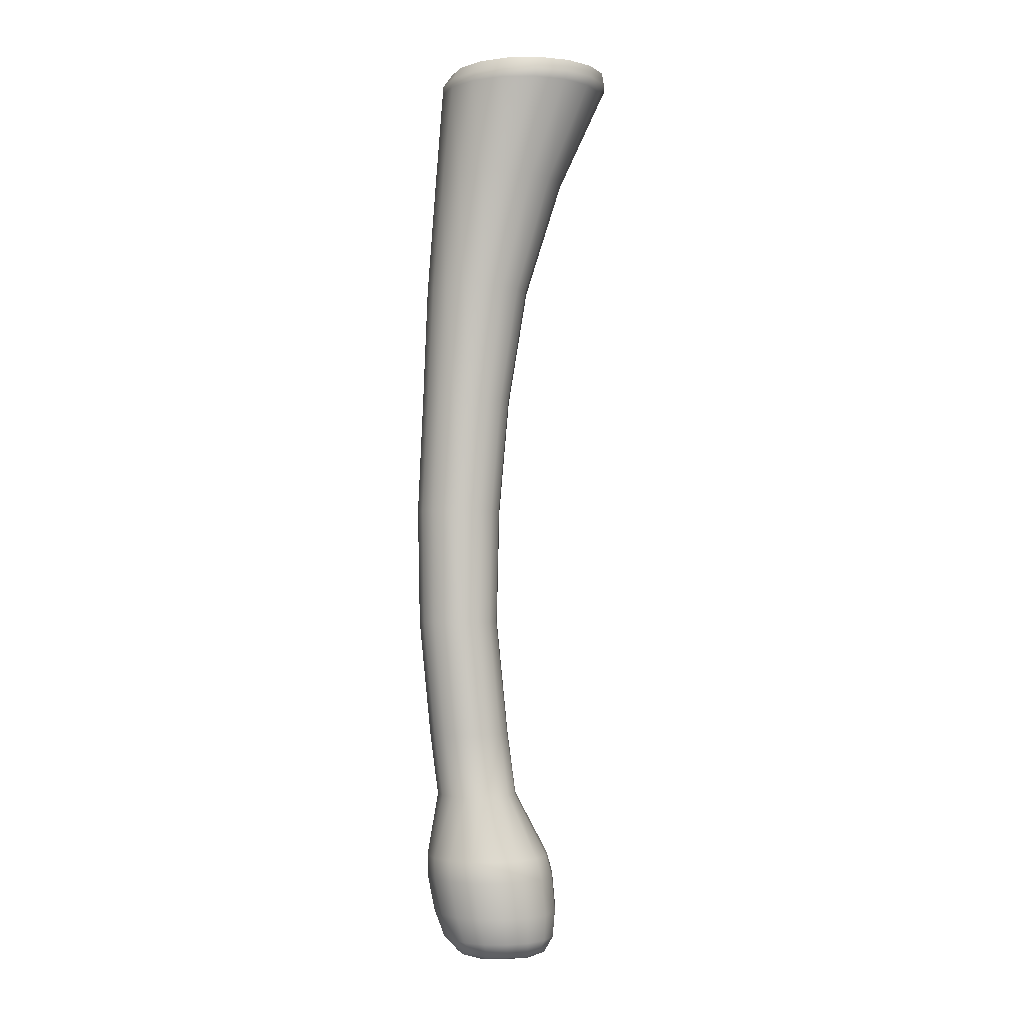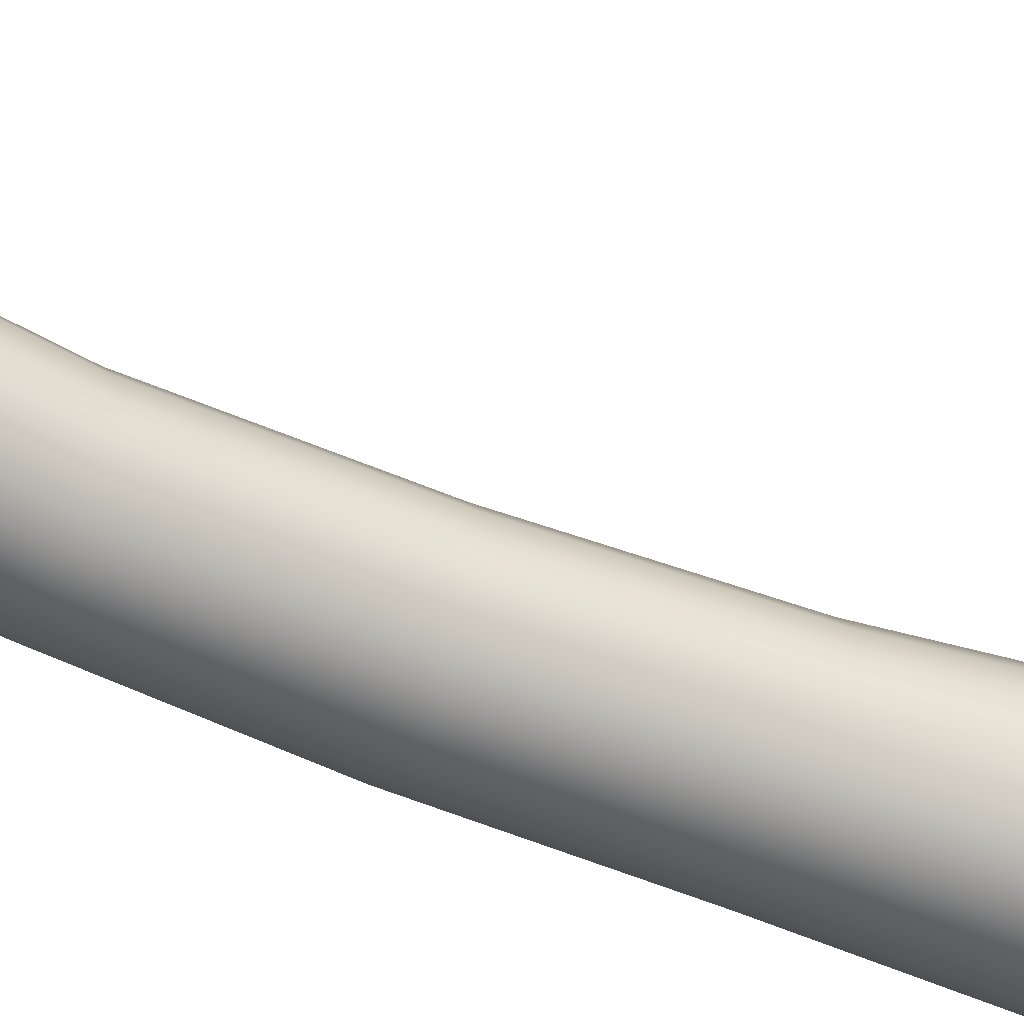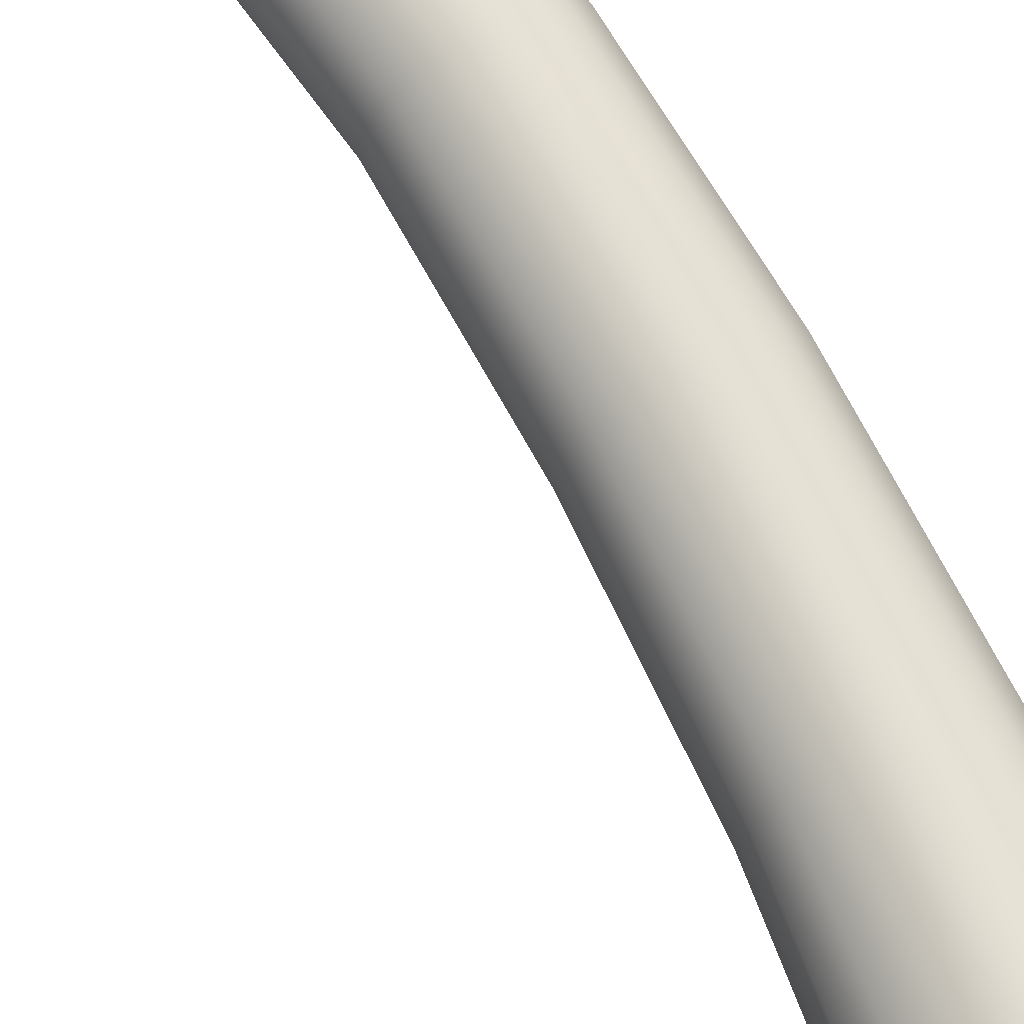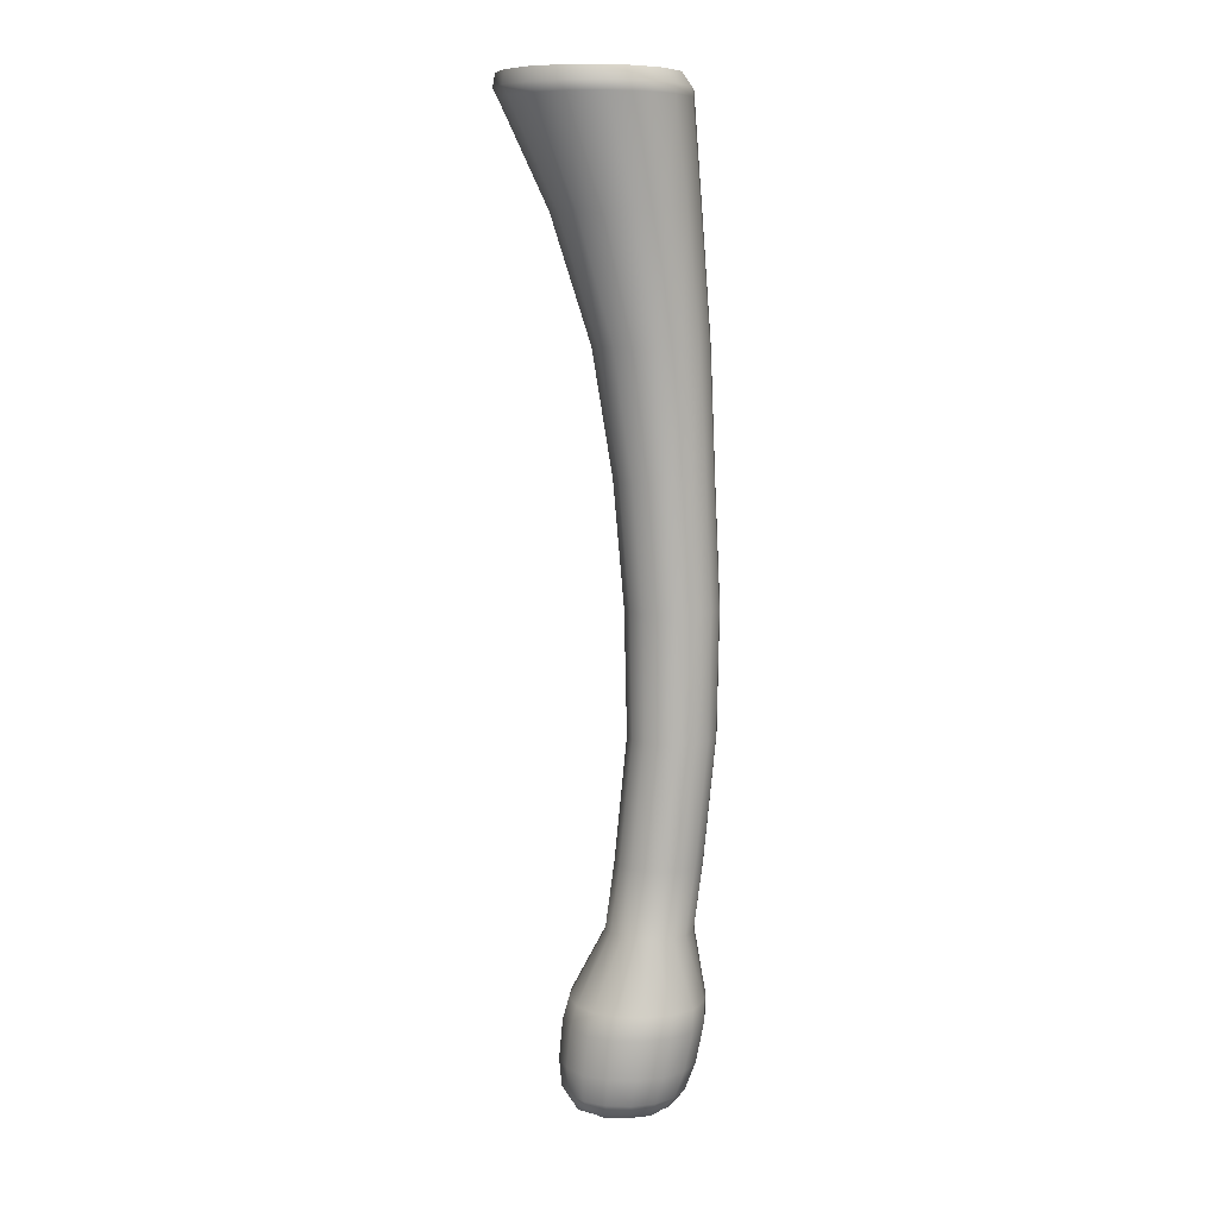
<metadata>
{"format":"obj","ext":"obj","renderer":"f3d","projection":"perspective","resolution":1024,"background":"white","views":[{"elev":-2.1,"azim":171.6,"up":"+Z"},{"elev":-48.7,"azim":-117.9,"up":"+Y"},{"elev":71.7,"azim":-30.4,"up":"+Y"},{"elev":8.7,"azim":-6.0,"up":"+Z"}]}
</metadata>
<code>
v  0.01 0.0015 0.0015
v  0.01 -0.0015 0.0015
v  0.01 -0.0015 -0.0015
v  0.01 0.0015 -0.0015
v  0.015 0.015 -0.015
v  0.015 -0.015 -0.015
v  0.015 0.015 0.015
v  0.015 -0.015 0.015
v  0 0 -0
o AllRoot
g AllRoot
f 1 2 3 4
f 5 4 3 6
f 7 1 4 5
f 2 8 6 3
f 1 7 8 2
f 9 7 5
f 9 5 6
f 9 6 8
f 9 8 7
v  0.0015 0.0015 -0.01
v  0.0015 -0.0015 -0.01
v  -0.0015 -0.0015 -0.01
v  -0.0015 0.0015 -0.01
v  -0.015 0.015 -0.015
v  -0.015 -0.015 -0.015
v  0.015 0.015 -0.015
v  0.015 -0.015 -0.015
v  0 0 -0
o JointRoot
g JointRoot
f 10 11 12 13
f 14 13 12 15
f 16 10 13 14
f 11 17 15 12
f 10 16 17 11
f 18 16 14
f 18 14 15
f 18 15 17
f 18 17 16
v  0.0064 0.0078 -998.5
v  0.0084 0.0056 -998.5
v  0.0084 0.0056 -998.5
v  0.0064 0.0078 -998.5
v  0.0011 0.0212 -998.5
v  0.0212 -0.0011 -998.5
v  0.0011 0.0212 -998.5
v  0.0212 -0.0011 -998.5
v  0 0 -998.5
o LeafA
g LeafA
f 19 20 21 22
f 23 22 21 24
f 25 19 22 23
f 20 26 24 21
f 19 25 26 20
f 27 25 23
f 27 23 24
f 27 24 26
f 27 26 25
v  0.0094 -0.0037 -998.5
v  0.0079 -0.0063 -998.5
v  0.0079 -0.0063 -998.5
v  0.0094 -0.0037 -998.5
v  0.0205 0.0055 -998.5
v  0.0055 -0.0205 -998.5
v  0.0205 0.0055 -998.5
v  0.0055 -0.0205 -998.5
v  0 0 -998.5
o LeafB
g LeafB
f 28 29 30 31
f 32 31 30 33
f 34 28 31 32
f 29 35 33 30
f 28 34 35 29
f 36 34 32
f 36 32 33
f 36 33 35
f 36 35 34
v  -0.0006 -0.0101 -998.5
v  -0.0035 -0.0095 -998.5
v  -0.0035 -0.0095 -998.5
v  -0.0006 -0.0101 -998.5
v  0.0116 -0.0177 -998.5
v  -0.0177 -0.0116 -998.5
v  0.0116 -0.0177 -998.5
v  -0.0177 -0.0116 -998.5
v  0 0 -998.5
o LeafC
g LeafC
f 37 38 39 40
f 41 40 39 42
f 43 37 40 41
f 38 44 42 39
f 37 43 44 38
f 45 43 41
f 45 41 42
f 45 42 44
f 45 44 43
v  -0.0098 -0.0026 -998.5
v  -0.0101 0.0004 -998.5
v  -0.0101 0.0004 -998.5
v  -0.0098 -0.0026 -998.5
v  -0.0133 -0.0165 -998.5
v  -0.0165 0.0133 -998.5
v  -0.0133 -0.0165 -998.5
v  -0.0165 0.0133 -998.5
v  0 0 -998.5
o LeafD
g LeafD
f 46 47 48 49
f 50 49 48 51
f 52 46 49 50
f 47 53 51 48
f 46 52 53 47
f 54 52 50
f 54 50 51
f 54 51 53
f 54 53 52
v  -0.0055 0.0085 -998.5
v  -0.0027 0.0097 -998.5
v  -0.0027 0.0097 -998.5
v  -0.0055 0.0085 -998.5
v  -0.0198 0.0076 -998.5
v  0.0076 0.0198 -998.5
v  -0.0198 0.0076 -998.5
v  0.0076 0.0198 -998.5
v  0 0 -998.5
o LeafE
g LeafE
f 55 56 57 58
f 59 58 57 60
f 61 55 58 59
f 56 62 60 57
f 55 61 62 56
f 63 61 59
f 63 59 60
f 63 60 62
f 63 62 61
v  79.99 0 -900
v  85.92 -18.51 -825
v  76.3 -18.56 -900
v  89.6 0 -825
v  99.39 -18.51 -687.5
v  85.92 18.51 -825
v  76.3 18.56 -900
v  103.1 0 -687.5
v  101.7 -19.59 -550
v  99.39 18.51 -687.5
v  105.6 0 -550
v  99.37 0 -412.5
v  95.25 -20.67 -412.5
v  101.7 19.59 -550
v  88.9 34.2 -687.5
v  75.43 34.2 -825
v  65.79 34.29 -900
v  90.59 36.19 -550
v  59.74 44.68 -825
v  50.06 44.81 -900
v  73.21 44.68 -687.5
v  41.23 48.36 -825
v  31.5 48.5 -900
v  54.7 48.36 -687.5
v  22.73 44.68 -825
v  12.94 44.81 -900
v  36.2 44.68 -687.5
v  73.98 47.29 -550
v  7.035 34.2 -825
v  -2.796 34.29 -900
v  20.5 34.2 -687.5
v  54.39 51.19 -550
v  -3.449 18.51 -825
v  -13.31 18.56 -900
v  10.02 18.51 -687.5
v  34.8 47.29 -550
v  -7.13 -0 -825
v  -17 -0 -900
v  -13.31 -18.56 -900
v  6.339 -0 -687.5
v  -3.449 -18.51 -825
v  -2.796 -34.29 -900
v  7.035 -34.2 -825
v  12.94 -44.81 -900
v  10.02 -18.51 -687.5
v  22.73 -44.68 -825
v  31.5 -48.5 -900
v  20.5 -34.2 -687.5
v  41.23 -48.36 -825
v  50.06 -44.81 -900
v  36.2 -44.68 -687.5
v  59.74 -44.68 -825
v  65.79 -34.29 -900
v  54.7 -48.36 -687.5
v  75.43 -34.2 -825
v  73.21 -44.68 -687.5
v  88.9 -34.2 -687.5
v  90.59 -36.19 -550
v  73.98 -47.29 -550
v  83.55 -38.19 -412.5
v  89.14 -23.91 -275
v  54.39 -51.19 -550
v  66.06 -49.9 -412.5
v  75.6 -44.18 -275
v  77.85 -30.21 -137.5
v  34.8 -47.29 -550
v  45.39 -54.01 -412.5
v  55.33 -57.72 -275
v  60.75 -55.82 -137.5
v  67.63 -38.54 -25
v  31.42 -62.47 -275
v  45.8 -71.21 -25
v  66.63 -39.36 -14.85
v  35.12 -72.93 -137.5
v  44.33 -72.73 -14.85
v  56.65 -36.9 -0
v  35.75 -68.18 -0
v  13.13 -93.04 -25
v  10.96 -95.02 -14.85
v  4.468 -89.08 -0
v  4.851 -78.94 -137.5
v  -25.42 -100.7 -25
v  -28.4 -102.9 -14.85
v  -32.43 -96.42 -0
v  -25.45 -72.93 -137.5
v  -67.77 -95.02 -14.85
v  -69.33 -89.08 -0
v  -63.98 -93.04 -25
v  -101.2 -72.73 -14.85
v  -100.6 -68.18 -0
v  -96.66 -71.21 -25
v  -123.5 -39.36 -14.85
v  -121.5 -36.9 -0
v  -118.5 -38.54 -25
v  -51.14 -55.82 -137.5
v  -68.29 -30.21 -137.5
v  -126.2 -0 -25
v  -131.3 -0 -14.85
v  -128.9 -0 -0
v  -121.5 36.9 -0
v  -123.5 39.36 -14.85
v  -100.6 68.18 -0
v  -74.31 -0 -137.5
v  -118.5 38.54 -25
v  -101.2 72.73 -14.85
v  -69.33 89.08 -0
v  -68.29 30.21 -137.5
v  -67.77 95.02 -14.85
v  -32.43 96.42 -0
v  -96.66 71.21 -25
v  -28.4 102.9 -14.85
v  4.467 89.08 -0
v  -63.98 93.04 -25
v  10.96 95.02 -14.85
v  35.75 68.18 -0
v  -25.42 100.7 -25
v  -51.14 55.82 -137.5
v  -25.45 72.93 -137.5
v  13.13 93.04 -25
v  44.33 72.73 -14.85
v  56.65 36.9 -0
v  4.851 78.94 -137.5
v  66.63 39.36 -14.85
v  63.99 -0 -0
v  45.8 71.21 -25
v  74.46 -0 -14.85
v  67.63 38.54 -25
v  75.3 -0 -25
v  60.75 55.82 -137.5
v  83.87 0 -137.5
v  77.85 30.21 -137.5
v  93.9 0 -275
v  89.14 23.91 -275
v  95.25 20.67 -412.5
v  83.55 38.19 -412.5
v  75.6 44.18 -275
v  66.06 49.9 -412.5
v  55.33 57.72 -275
v  45.39 54.01 -412.5
v  35.12 72.93 -137.5
v  31.42 62.47 -275
v  7.474 57.72 -275
v  24.7 49.9 -412.5
v  -12.8 44.18 -275
v  7.126 38.19 -412.5
v  18.2 36.19 -550
v  7.103 19.59 -550
v  -4.651 20.67 -412.5
v  3.207 -0 -550
v  -26.34 23.91 -275
v  -8.785 -0 -412.5
v  -31.1 -0 -275
v  -26.34 -23.91 -275
v  -4.651 -20.67 -412.5
v  -12.8 -44.18 -275
v  7.103 -19.59 -550
v  7.126 -38.19 -412.5
v  7.474 -57.72 -275
v  18.2 -36.19 -550
v  24.7 -49.9 -412.5
o pCube1__TreeABodyMat00
g pCube1__TreeABodyMat00
f 64 65 66
f 64 67 65
f 67 68 65
f 69 67 64
f 70 69 64
f 67 71 68
f 71 72 68
f 73 71 67
f 69 73 67
f 74 72 71
f 73 74 71
f 74 75 72
f 75 76 72
f 77 74 73
f 77 75 74
f 78 73 69
f 78 77 73
f 79 69 70
f 79 78 69
f 80 79 70
f 81 77 78
f 82 79 80
f 83 82 80
f 84 78 79
f 82 84 79
f 84 81 78
f 85 82 83
f 86 85 83
f 87 84 82
f 85 87 82
f 88 85 86
f 89 88 86
f 90 87 85
f 88 90 85
f 87 91 84
f 91 81 84
f 92 88 89
f 93 92 89
f 94 90 88
f 92 94 88
f 90 95 87
f 95 91 87
f 96 92 93
f 97 96 93
f 98 94 92
f 96 98 92
f 94 99 90
f 99 95 90
f 100 96 97
f 100 97 101
f 102 100 101
f 100 103 96
f 103 98 96
f 104 100 102
f 104 103 100
f 105 104 102
f 105 106 104
f 107 106 105
f 108 103 104
f 108 104 106
f 109 106 107
f 109 107 110
f 111 108 106
f 109 111 106
f 112 109 110
f 112 110 113
f 114 111 109
f 114 109 112
f 115 112 113
f 115 113 116
f 117 114 112
f 117 112 115
f 118 115 116
f 118 116 66
f 65 118 66
f 119 115 118
f 119 117 115
f 120 118 65
f 120 119 118
f 68 120 65
f 121 120 68
f 121 119 120
f 121 68 72
f 121 72 76
f 119 122 117
f 121 122 119
f 121 76 123
f 121 123 122
f 76 124 123
f 122 125 117
f 117 125 114
f 122 123 126
f 122 126 125
f 124 127 123
f 123 127 126
f 124 128 127
f 125 129 114
f 114 129 111
f 125 126 130
f 125 130 129
f 127 131 126
f 131 130 126
f 128 132 127
f 127 132 131
f 128 133 132
f 131 134 130
f 132 133 135
f 133 136 135
f 132 137 131
f 132 135 137
f 131 137 134
f 135 136 138
f 136 139 138
f 138 139 140
f 137 135 141
f 135 138 141
f 138 140 142
f 141 138 142
f 142 140 143
f 137 141 144
f 137 144 134
f 141 142 145
f 141 145 144
f 142 143 146
f 145 142 146
f 146 143 147
f 145 148 144
f 146 147 149
f 147 150 149
f 145 146 151
f 146 149 151
f 145 151 148
f 150 152 149
f 150 153 152
f 151 149 154
f 149 152 154
f 153 155 152
f 153 156 155
f 152 157 154
f 152 155 157
f 158 151 154
f 148 151 158
f 154 157 159
f 158 154 159
f 155 160 157
f 156 161 155
f 155 161 160
f 156 162 161
f 162 163 161
f 161 163 164
f 161 164 160
f 163 165 164
f 157 160 166
f 157 166 159
f 160 164 167
f 160 167 166
f 164 165 168
f 164 168 167
f 165 169 168
f 166 167 170
f 168 169 171
f 169 172 171
f 167 168 173
f 168 171 173
f 167 173 170
f 171 172 174
f 172 175 174
f 173 171 176
f 171 174 176
f 174 175 177
f 175 178 177
f 176 174 179
f 174 177 179
f 173 176 180
f 170 173 180
f 176 179 181
f 180 176 181
f 179 177 182
f 177 178 183
f 177 183 182
f 178 184 183
f 179 182 185
f 181 179 185
f 183 184 186
f 184 187 186
f 182 183 188
f 183 186 188
f 187 139 136
f 187 136 189
f 186 187 189
f 189 136 133
f 186 189 190
f 188 186 190
f 189 133 191
f 190 189 191
f 128 191 133
f 188 190 192
f 193 191 128
f 124 193 128
f 190 191 194
f 194 191 193
f 192 190 194
f 195 193 124
f 76 195 124
f 75 195 76
f 194 193 196
f 195 196 193
f 197 195 75
f 197 196 195
f 197 75 77
f 81 197 77
f 198 197 81
f 198 196 197
f 91 198 81
f 199 194 196
f 198 199 196
f 192 194 199
f 200 198 91
f 200 199 198
f 95 200 91
f 201 192 199
f 200 201 199
f 202 200 95
f 202 201 200
f 99 202 95
f 203 192 201
f 203 188 192
f 182 188 203
f 185 182 203
f 204 203 201
f 185 203 204
f 202 204 201
f 205 185 204
f 181 185 205
f 206 204 202
f 206 205 204
f 206 202 99
f 207 181 205
f 180 181 207
f 208 205 206
f 208 207 205
f 209 206 99
f 208 206 209
f 209 99 94
f 98 209 94
f 210 209 98
f 210 208 209
f 103 210 98
f 211 207 208
f 211 208 210
f 212 210 103
f 212 211 210
f 108 212 103
f 211 213 207
f 213 180 207
f 170 180 213
f 214 213 211
f 214 211 212
f 215 170 213
f 214 215 213
f 215 166 170
f 215 159 166
f 216 159 215
f 216 215 214
f 158 159 216
f 217 216 214
f 217 214 212
f 218 158 216
f 218 216 217
f 148 158 218
f 219 217 212
f 219 212 108
f 219 108 111
f 220 218 217
f 219 220 217
f 148 218 221
f 220 221 218
f 144 148 221
f 134 144 221
f 222 219 111
f 222 220 219
f 129 222 111
f 223 221 220
f 222 223 220
f 134 221 223
f 129 223 222
f 134 223 130
f 129 130 223
v  65.79 -34.29 -900
v  87.38 -29.05 -975
v  76.3 -18.56 -900
v  71.79 -53.61 -975
v  50.06 -44.81 -900
v  86.75 -30.31 -1000
v  47.23 -69.19 -975
v  31.5 -48.5 -900
v  70.49 -55.94 -1000
v  78.16 -29.38 -1044
v  18.19 -74.74 -975
v  12.94 -44.81 -900
v  44.86 -72.2 -1000
v  62.4 -54.21 -1044
v  66.94 -26.57 -1075
v  52.68 -49.04 -1075
v  37.56 -69.97 -1044
v  30.21 -63.3 -1075
v  14.55 -77.99 -1000
v  8.184 -75.59 -1044
v  3.637 -68.37 -1075
v  -10.86 -69.19 -975
v  -2.796 -34.29 -900
v  -15.76 -72.2 -1000
v  -21.19 -69.97 -1044
v  -22.94 -63.3 -1075
v  -35.42 -53.61 -975
v  -13.31 -18.56 -900
v  -41.39 -55.94 -1000
v  -46.03 -54.21 -1044
v  -45.4 -49.04 -1075
v  -51 -29.05 -975
v  -17 -0 -900
v  -57.65 -30.31 -1000
v  -61.79 -29.38 -1044
v  -59.66 -26.57 -1075
v  -56.55 0 -975
v  -13.31 18.56 -900
v  -51 29.05 -975
v  -57.65 30.31 -1000
v  -63.44 -0 -1000
v  -61.79 29.38 -1044
v  -67.4 0 -1044
v  -59.66 26.57 -1075
v  -64.74 0 -1075
v  -45.4 49.04 -1075
v  -46.03 54.21 -1044
v  -22.94 63.3 -1075
v  -41.39 55.94 -1000
v  -21.19 69.97 -1044
v  3.637 68.37 -1075
v  -35.42 53.61 -975
v  -2.796 34.29 -900
v  -15.76 72.2 -1000
v  8.184 75.59 -1044
v  30.21 63.3 -1075
v  -10.86 69.19 -975
v  12.94 44.81 -900
v  14.55 77.99 -1000
v  37.56 69.97 -1044
v  52.68 49.04 -1075
v  18.19 74.74 -975
v  31.5 48.5 -900
v  44.86 72.2 -1000
v  62.4 54.21 -1044
v  66.94 26.57 -1075
v  47.23 69.19 -975
v  50.06 44.81 -900
v  70.49 55.94 -1000
v  78.16 29.38 -1044
v  72.01 0 -1075
v  71.79 53.61 -975
v  65.79 34.29 -900
v  86.75 30.31 -1000
v  87.38 29.05 -975
v  76.3 18.56 -900
v  83.77 0 -1044
v  92.54 0 -1000
v  92.93 0 -975
v  79.99 0 -900
v  43.6 41.98 -1089
v  25.77 49.82 -1094
v  50.73 24.86 -1094
v  0.9094 53.82 -1094
v  27.2 27.2 -1100
v  0 29.38 -1100
v  -23.95 49.82 -1094
v  -40.36 41.98 -1089
v  -27.2 27.2 -1100
v  -48.91 24.86 -1094
v  -52.91 0 -1094
v  -29.38 0 -1100
v  0 0 -1100
v  -48.91 -24.86 -1094
v  -27.2 -27.2 -1100
v  -40.36 -41.98 -1089
v  -23.95 -49.82 -1094
v  0 -29.38 -1100
v  0.9094 -53.82 -1094
v  25.77 -49.82 -1094
v  27.2 -27.2 -1100
v  43.6 -41.98 -1089
v  50.73 -24.86 -1094
v  29.38 0 -1100
v  54.73 0 -1094
o pCube1__TreePalmLeaf
g pCube1__TreePalmLeaf
f 224 225 226
f 227 225 224
f 228 227 224
f 227 229 225
f 230 227 228
f 231 230 228
f 232 229 227
f 230 232 227
f 232 233 229
f 234 230 231
f 235 234 231
f 236 232 230
f 234 236 230
f 237 233 232
f 236 237 232
f 237 238 233
f 237 239 238
f 240 239 237
f 236 240 237
f 240 241 239
f 234 242 236
f 242 240 236
f 243 241 240
f 242 243 240
f 243 244 241
f 245 242 234
f 235 245 234
f 246 245 235
f 242 247 243
f 245 247 242
f 243 248 244
f 247 248 243
f 248 249 244
f 246 250 245
f 245 250 247
f 251 250 246
f 247 252 248
f 250 252 247
f 248 253 249
f 252 253 248
f 249 253 254
f 251 255 250
f 250 255 252
f 251 256 255
f 252 257 253
f 252 255 257
f 253 258 254
f 253 257 258
f 254 258 259
f 255 260 257
f 255 256 260
f 256 261 262
f 256 262 260
f 262 263 260
f 257 260 264
f 263 264 260
f 258 257 264
f 263 265 264
f 258 264 266
f 266 264 265
f 258 266 259
f 266 265 267
f 259 266 268
f 266 267 268
f 265 269 267
f 270 269 265
f 263 270 265
f 270 271 269
f 272 270 263
f 262 272 263
f 270 273 271
f 272 273 270
f 273 274 271
f 275 272 262
f 261 275 262
f 261 276 275
f 272 277 273
f 275 277 272
f 273 278 274
f 277 278 273
f 278 279 274
f 276 280 275
f 275 280 277
f 276 281 280
f 277 282 278
f 280 282 277
f 278 283 279
f 282 283 278
f 283 284 279
f 280 281 285
f 280 285 282
f 281 286 285
f 282 287 283
f 285 287 282
f 283 288 284
f 287 288 283
f 288 289 284
f 285 286 290
f 285 290 287
f 286 291 290
f 287 292 288
f 290 292 287
f 288 293 289
f 292 293 288
f 293 294 289
f 290 291 295
f 290 295 292
f 291 296 295
f 292 297 293
f 295 297 292
f 295 296 298
f 295 298 297
f 296 299 298
f 297 300 293
f 293 300 294
f 294 233 238
f 300 233 294
f 300 229 233
f 297 301 300
f 301 229 300
f 297 298 301
f 301 225 229
f 298 302 301
f 301 302 225
f 298 299 302
f 302 226 225
f 299 303 302
f 302 303 226
f 304 279 284
f 289 304 284
f 304 305 279
f 279 305 274
f 306 304 289
f 305 307 274
f 274 307 271
f 304 308 305
f 306 308 304
f 305 309 307
f 305 308 309
f 307 310 271
f 307 309 310
f 271 310 269
f 310 311 269
f 267 269 311
f 309 312 310
f 312 311 310
f 267 311 313
f 313 311 312
f 314 267 313
f 268 267 314
f 259 268 314
f 315 313 312
f 314 313 315
f 316 312 309
f 315 312 316
f 308 316 309
f 317 314 315
f 259 314 317
f 317 315 318
f 318 315 316
f 319 259 317
f 319 317 318
f 254 259 319
f 320 254 319
f 320 319 318
f 320 249 254
f 321 320 318
f 321 318 316
f 322 249 320
f 321 322 320
f 322 244 249
f 323 244 322
f 321 323 322
f 323 241 244
f 324 321 316
f 324 323 321
f 325 241 323
f 324 325 323
f 325 239 241
f 325 238 239
f 324 326 325
f 326 238 325
f 324 316 327
f 324 327 326
f 327 316 308
f 327 308 306
f 326 328 238
f 327 328 326
f 327 306 328
f 328 294 238
f 306 289 328
f 328 289 294

</code>
